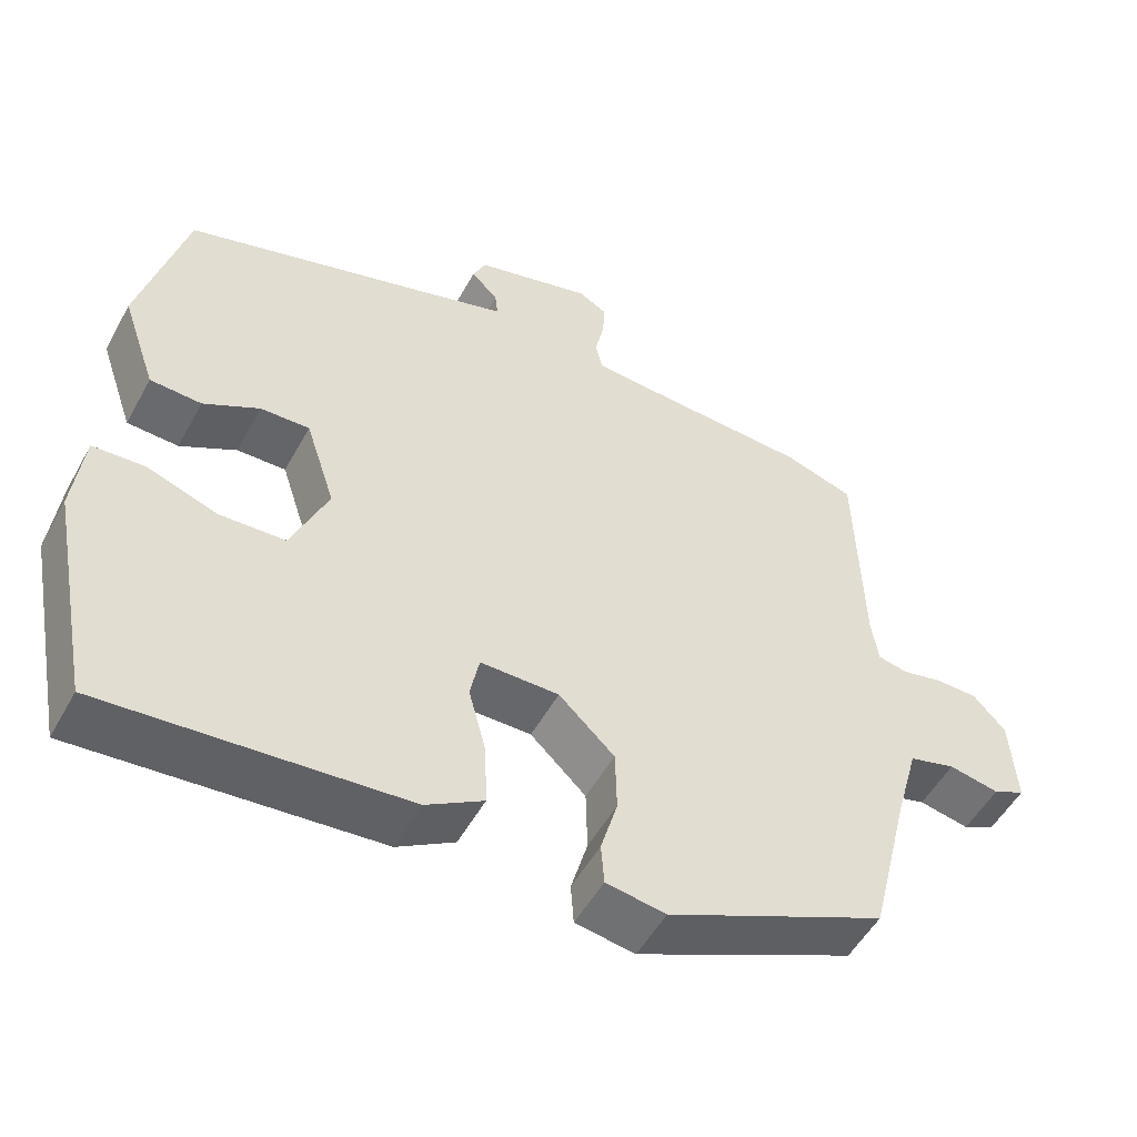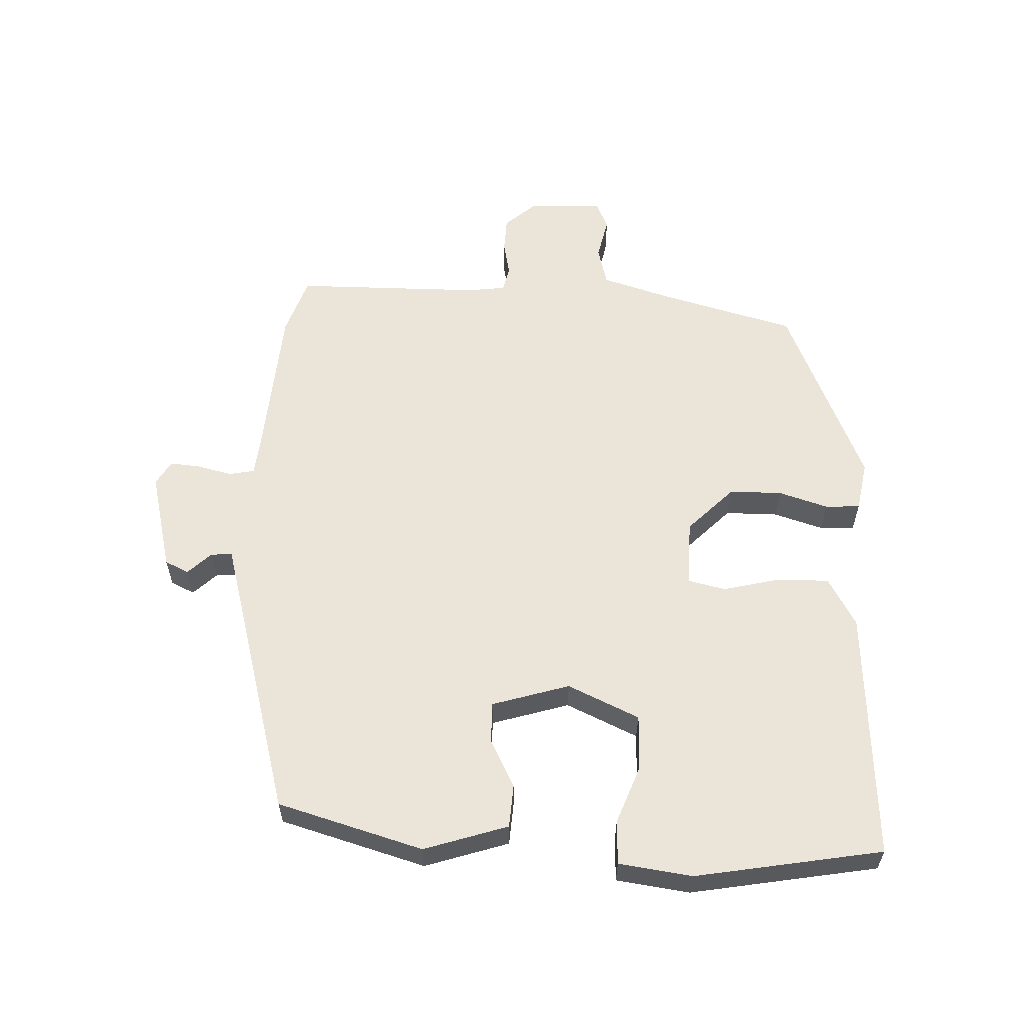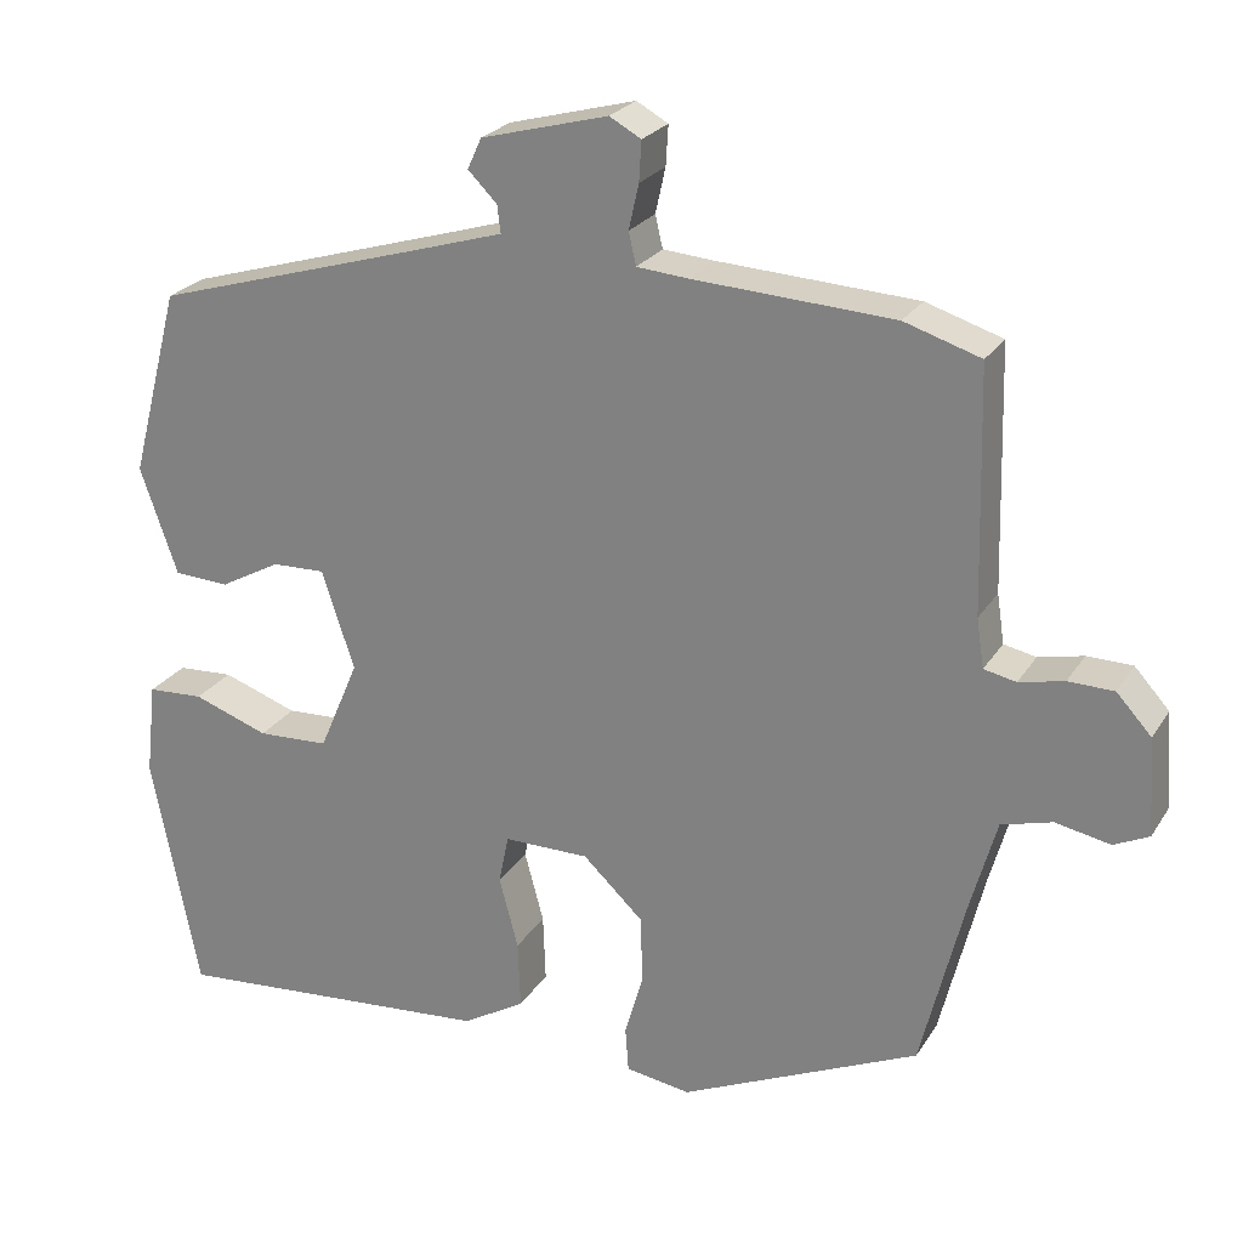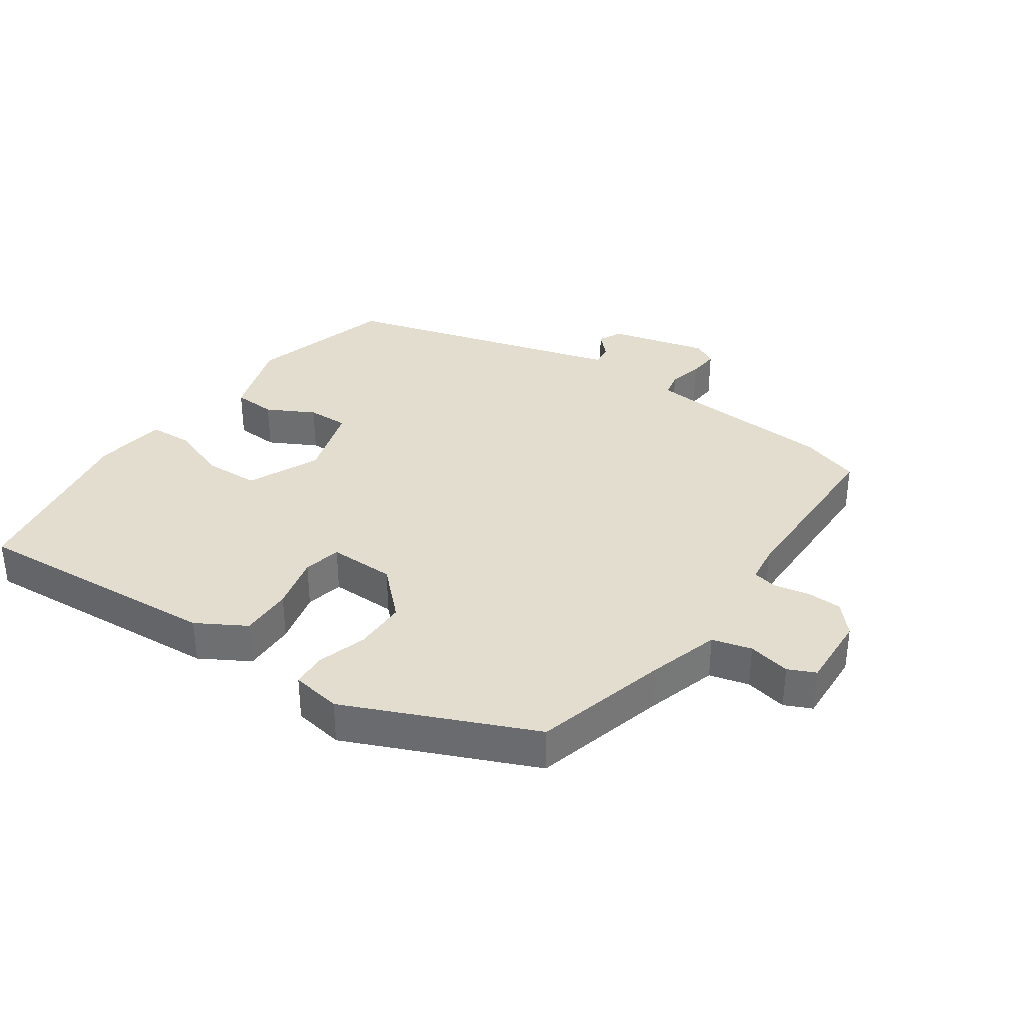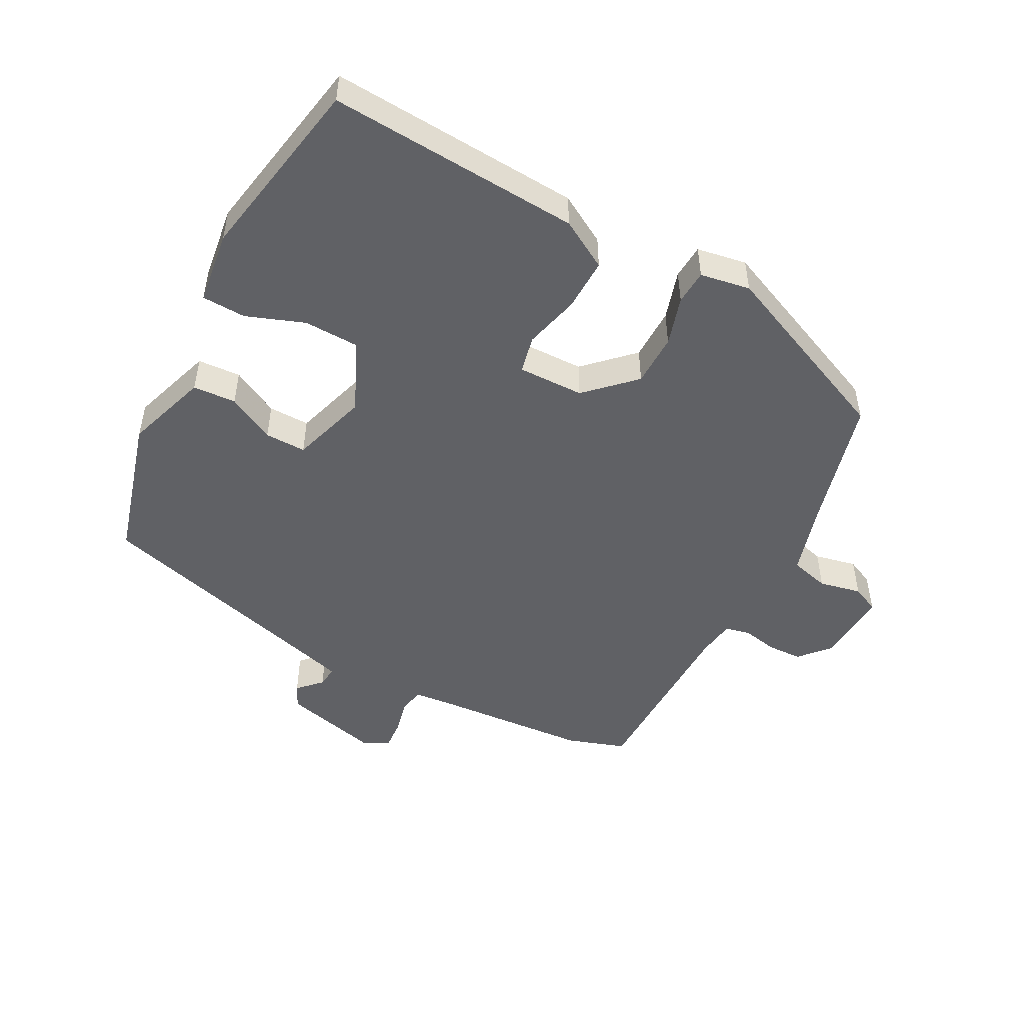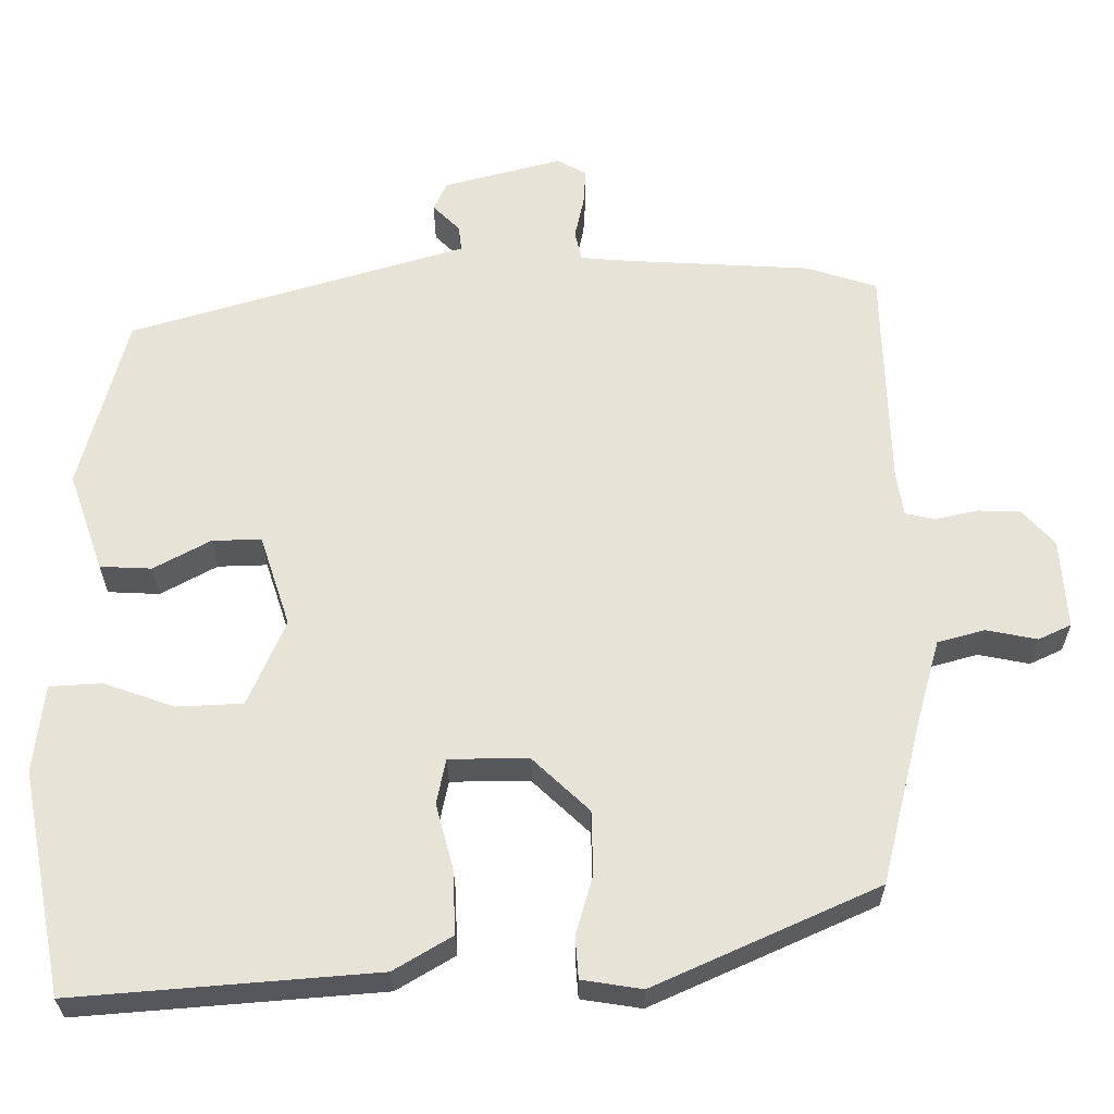
<metadata>
{"format":"obj","ext":"obj","renderer":"f3d","projection":"perspective","resolution":1024,"background":"white","views":[{"elev":-52.2,"azim":151.7,"up":"+Z"},{"elev":59.0,"azim":93.5,"up":"+Y"},{"elev":24.4,"azim":-155.2,"up":"+Z"},{"elev":34.8,"azim":-144.4,"up":"+Y"},{"elev":-49.1,"azim":153.0,"up":"+Y"},{"elev":-28.2,"azim":-179.7,"up":"+Z"}]}
</metadata>
<code>
v -0.485 0.07 -0.362
v -0.537 0.07 -0.152
v -0.568 0.07 -0.041
v -0.629 0.07 -0.024
v -0.695 0.07 -0.037
v -0.737 0.07 -0.017
v -0.729 0.07 0.1
v -0.687 0.07 0.146
v -0.632 0.07 0.147
v -0.578 0.07 0.135
v -0.539 0.07 0.143
v -0.53 0.07 0.202
v -0.522 0.07 0.493
v -0.43 0.07 0.522
v -0.189 0.07 0.535
v -0.127 0.07 0.54
v -0.118 0.07 0.579
v -0.13 0.07 0.633
v -0.133 0.07 0.681
v -0.095 0.07 0.702
v 0.058 0.07 0.661
v 0.075 0.07 0.624
v 0.04 0.07 0.589
v 0.036 0.07 0.556
v 0.148 0.07 0.522
v 0.472 0.07 0.425
v 0.532 0.07 0.198
v 0.487 0.07 0.069
v 0.42 0.07 0.066
v 0.347 0.07 0.106
v 0.283 0.07 0.108
v 0.244 0.07 -0.011
v 0.292 0.07 -0.123
v 0.378 0.07 -0.127
v 0.469 0.07 -0.095
v 0.537 0.07 -0.099
v 0.55 0.07 -0.213
v 0.493 0.07 -0.502
v 0.102 0.07 -0.47
v 0.027 0.07 -0.425
v 0.03 0.07 -0.343
v 0.053 0.07 -0.257
v 0.041 0.07 -0.198
v -0.062 0.07 -0.198
v -0.135 0.07 -0.267
v -0.137 0.07 -0.349
v -0.115 0.07 -0.426
v -0.119 0.07 -0.48
v -0.197 0.07 -0.492
v -0.485 0 -0.362
v -0.537 0 -0.152
v -0.568 0 -0.041
v -0.629 0 -0.024
v -0.695 0 -0.037
v -0.737 0 -0.017
v -0.729 0 0.1
v -0.687 0 0.146
v -0.632 0 0.147
v -0.578 0 0.135
v -0.539 0 0.143
v -0.53 0 0.202
v -0.522 0 0.493
v -0.43 0 0.522
v -0.189 0 0.535
v -0.127 0 0.54
v -0.118 0 0.579
v -0.13 0 0.633
v -0.133 0 0.681
v -0.095 0 0.702
v 0.058 0 0.661
v 0.075 0 0.624
v 0.04 0 0.589
v 0.036 0 0.556
v 0.148 0 0.522
v 0.472 0 0.425
v 0.532 0 0.198
v 0.487 0 0.069
v 0.42 0 0.066
v 0.347 0 0.106
v 0.283 0 0.108
v 0.244 0 -0.011
v 0.292 0 -0.123
v 0.378 0 -0.127
v 0.469 0 -0.095
v 0.537 0 -0.099
v 0.55 0 -0.213
v 0.493 0 -0.502
v 0.102 0 -0.47
v 0.027 0 -0.425
v 0.03 0 -0.343
v 0.053 0 -0.257
v 0.041 0 -0.198
v -0.062 0 -0.198
v -0.135 0 -0.267
v -0.137 0 -0.349
v -0.115 0 -0.426
v -0.119 0 -0.48
v -0.197 0 -0.492
f 46 47 48 49
f 45 46 49 1
f 44 45 1 2
f 43 44 2 3
f 39 40 41 42
f 39 42 43
f 38 39 43
f 37 38 43
f 34 35 36 37
f 33 34 37 43
f 32 33 43 3
f 27 28 29 30
f 25 26 27 30
f 24 25 30 31
f 20 21 22 23
f 20 23 24
f 17 18 19 20
f 17 20 24 31
f 12 13 14 15
f 11 12 15 16
f 7 8 9 10
f 7 10 11
f 4 5 6 7
f 4 7 11
f 3 4 11 16
f 16 17 31 32
f 3 16 32
f 98 97 96 95
f 50 98 95 94
f 51 50 94 93
f 52 51 93 92
f 91 90 89 88
f 92 91 88
f 92 88 87
f 92 87 86
f 86 85 84 83
f 92 86 83 82
f 52 92 82 81
f 79 78 77 76
f 79 76 75 74
f 80 79 74 73
f 72 71 70 69
f 73 72 69
f 69 68 67 66
f 80 73 69 66
f 64 63 62 61
f 65 64 61 60
f 59 58 57 56
f 60 59 56
f 56 55 54 53
f 60 56 53
f 65 60 53 52
f 81 80 66 65
f 81 65 52
f 1 50 51 2
f 2 51 52 3
f 3 52 53 4
f 4 53 54 5
f 5 54 55 6
f 6 55 56 7
f 7 56 57 8
f 8 57 58 9
f 9 58 59 10
f 10 59 60 11
f 11 60 61 12
f 12 61 62 13
f 13 62 63 14
f 14 63 64 15
f 15 64 65 16
f 16 65 66 17
f 17 66 67 18
f 18 67 68 19
f 19 68 69 20
f 20 69 70 21
f 21 70 71 22
f 22 71 72 23
f 23 72 73 24
f 24 73 74 25
f 25 74 75 26
f 26 75 76 27
f 27 76 77 28
f 28 77 78 29
f 29 78 79 30
f 30 79 80 31
f 31 80 81 32
f 32 81 82 33
f 33 82 83 34
f 34 83 84 35
f 35 84 85 36
f 36 85 86 37
f 37 86 87 38
f 38 87 88 39
f 39 88 89 40
f 40 89 90 41
f 41 90 91 42
f 42 91 92 43
f 43 92 93 44
f 44 93 94 45
f 45 94 95 46
f 46 95 96 47
f 47 96 97 48
f 48 97 98 49
f 49 98 50 1

</code>
